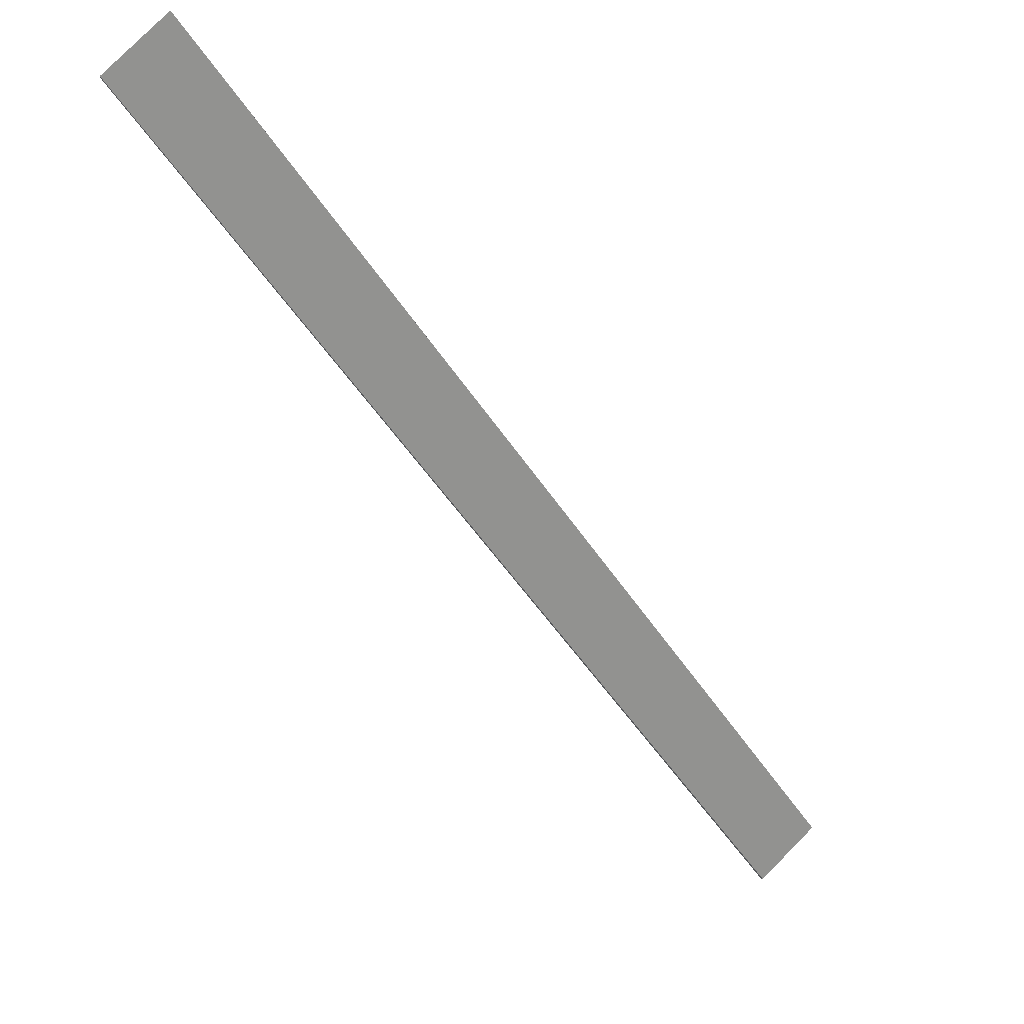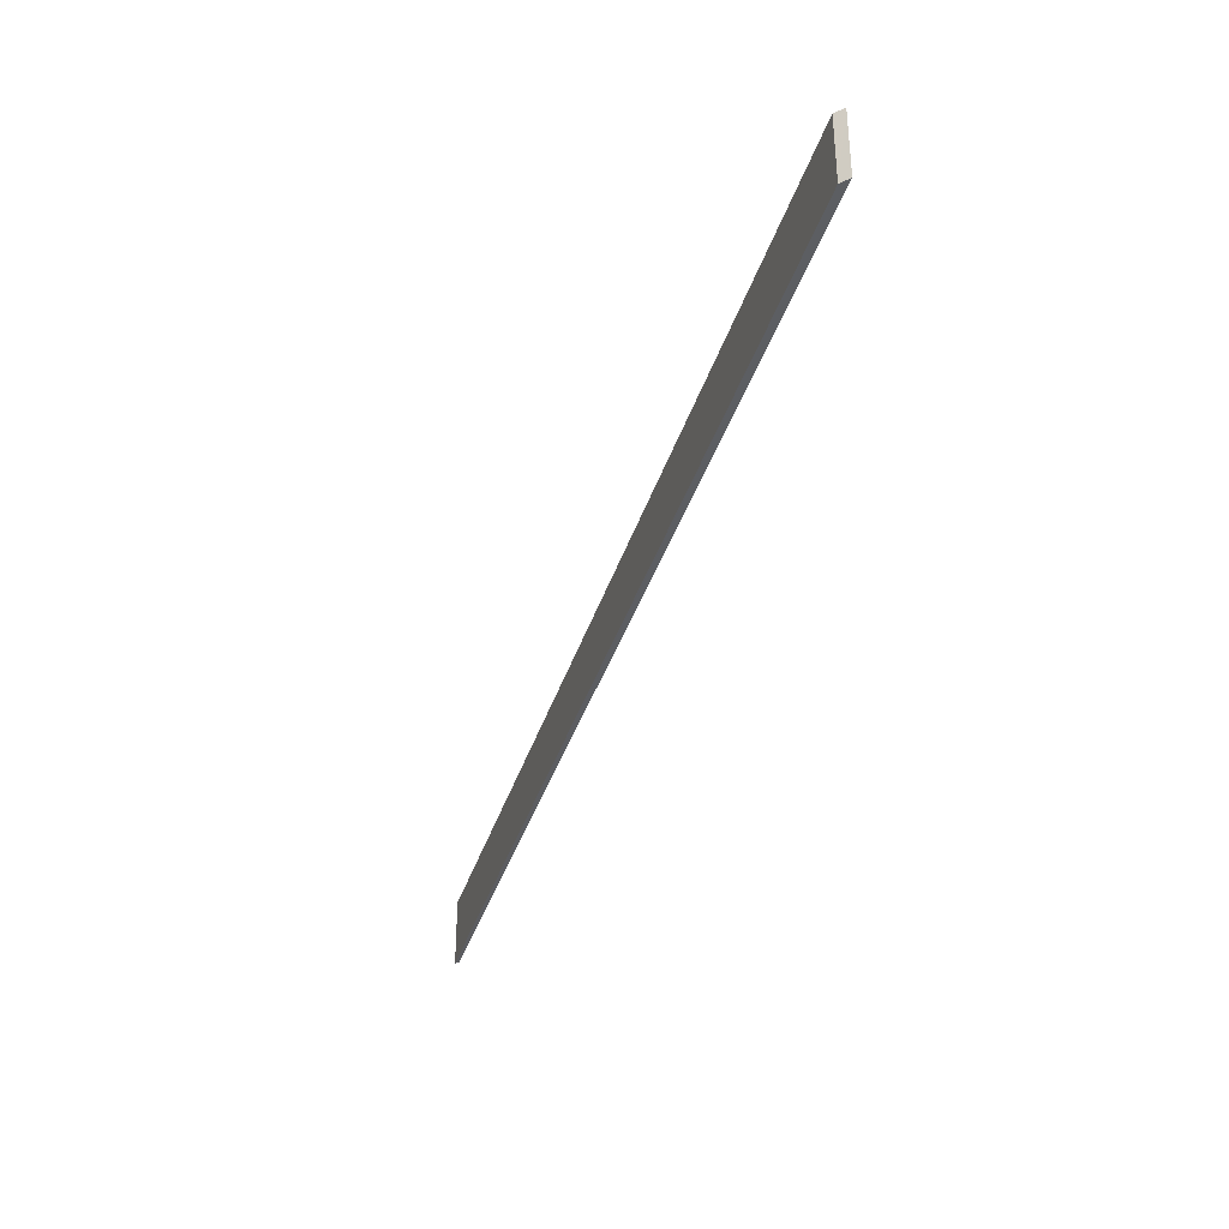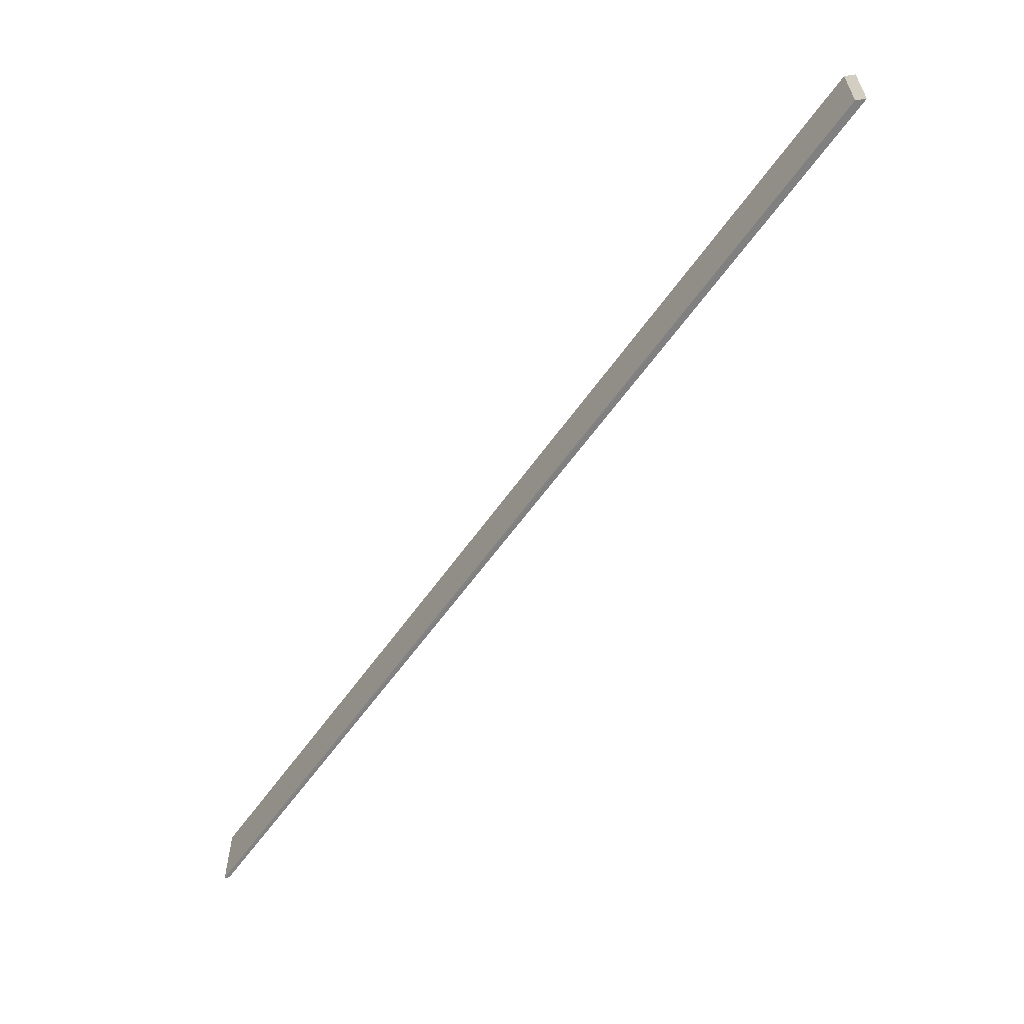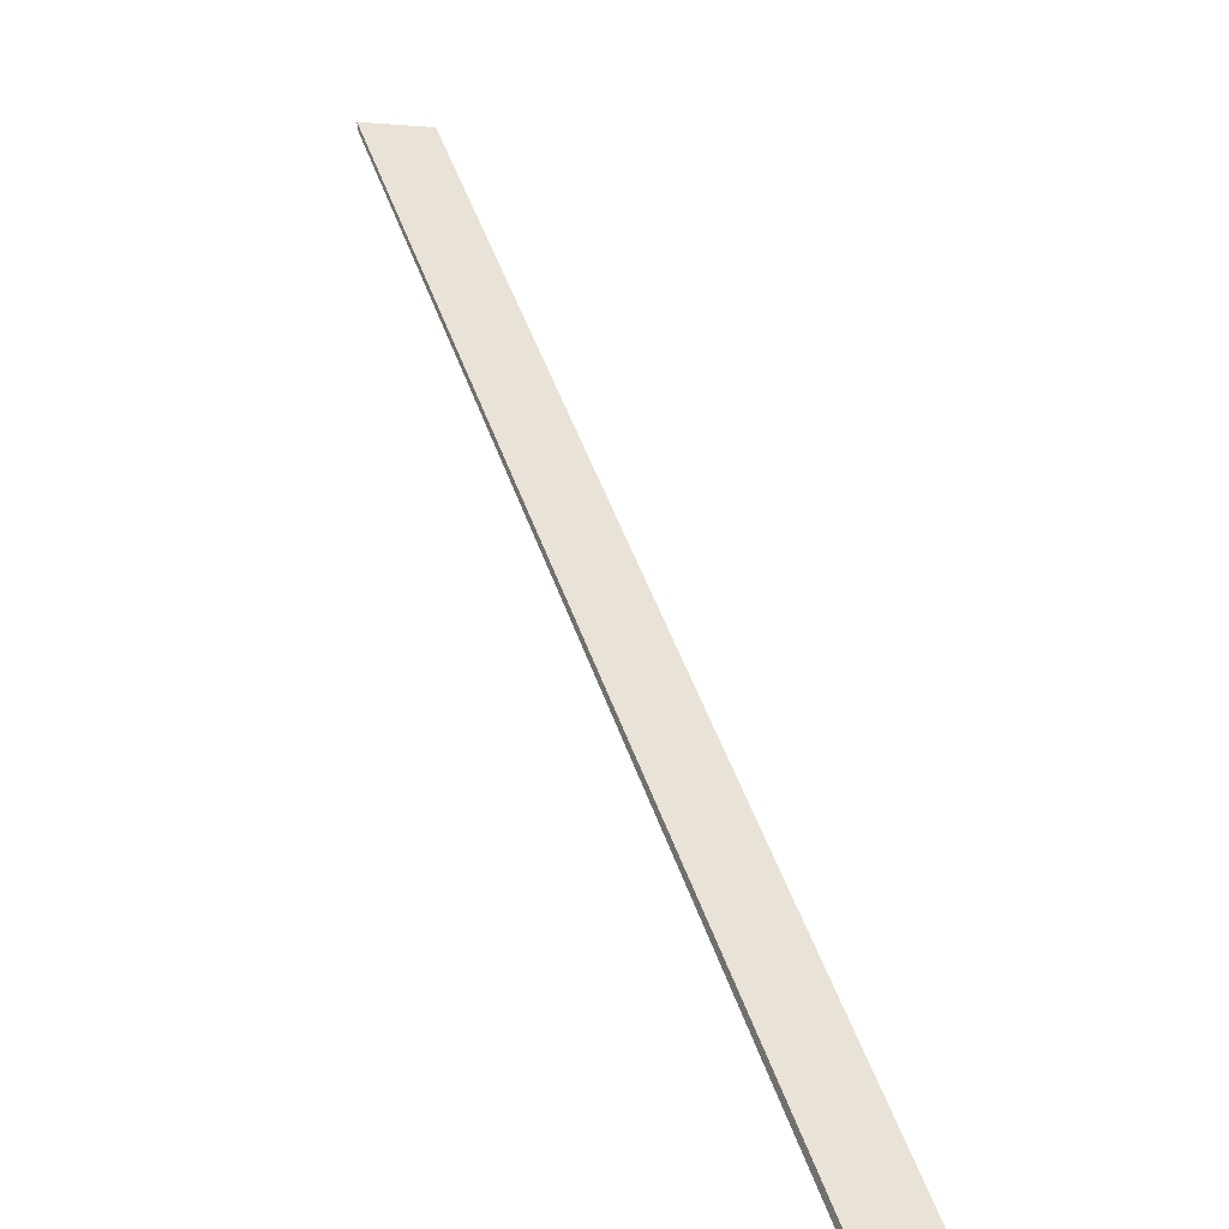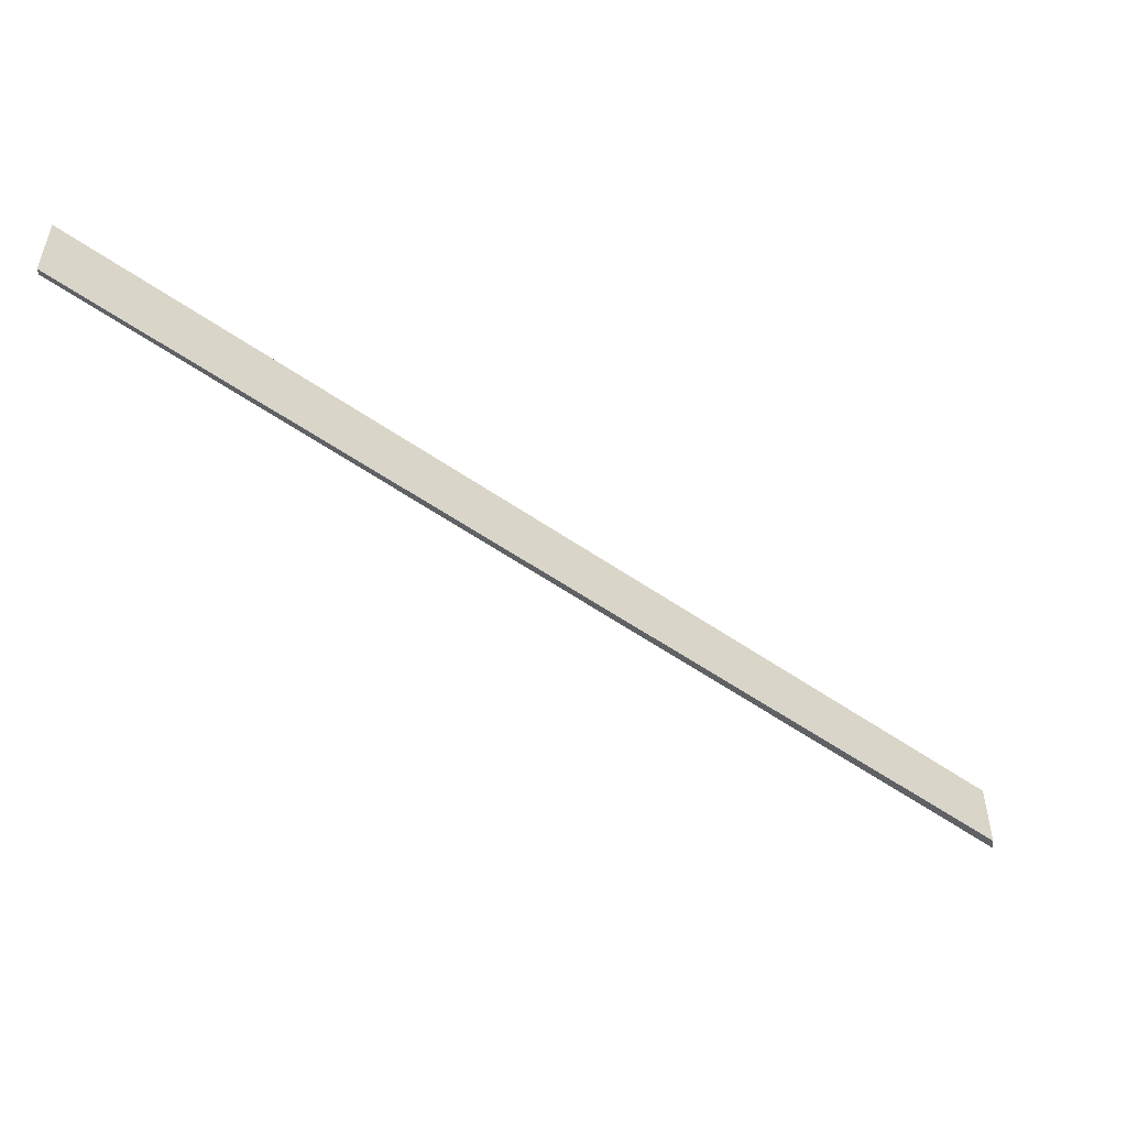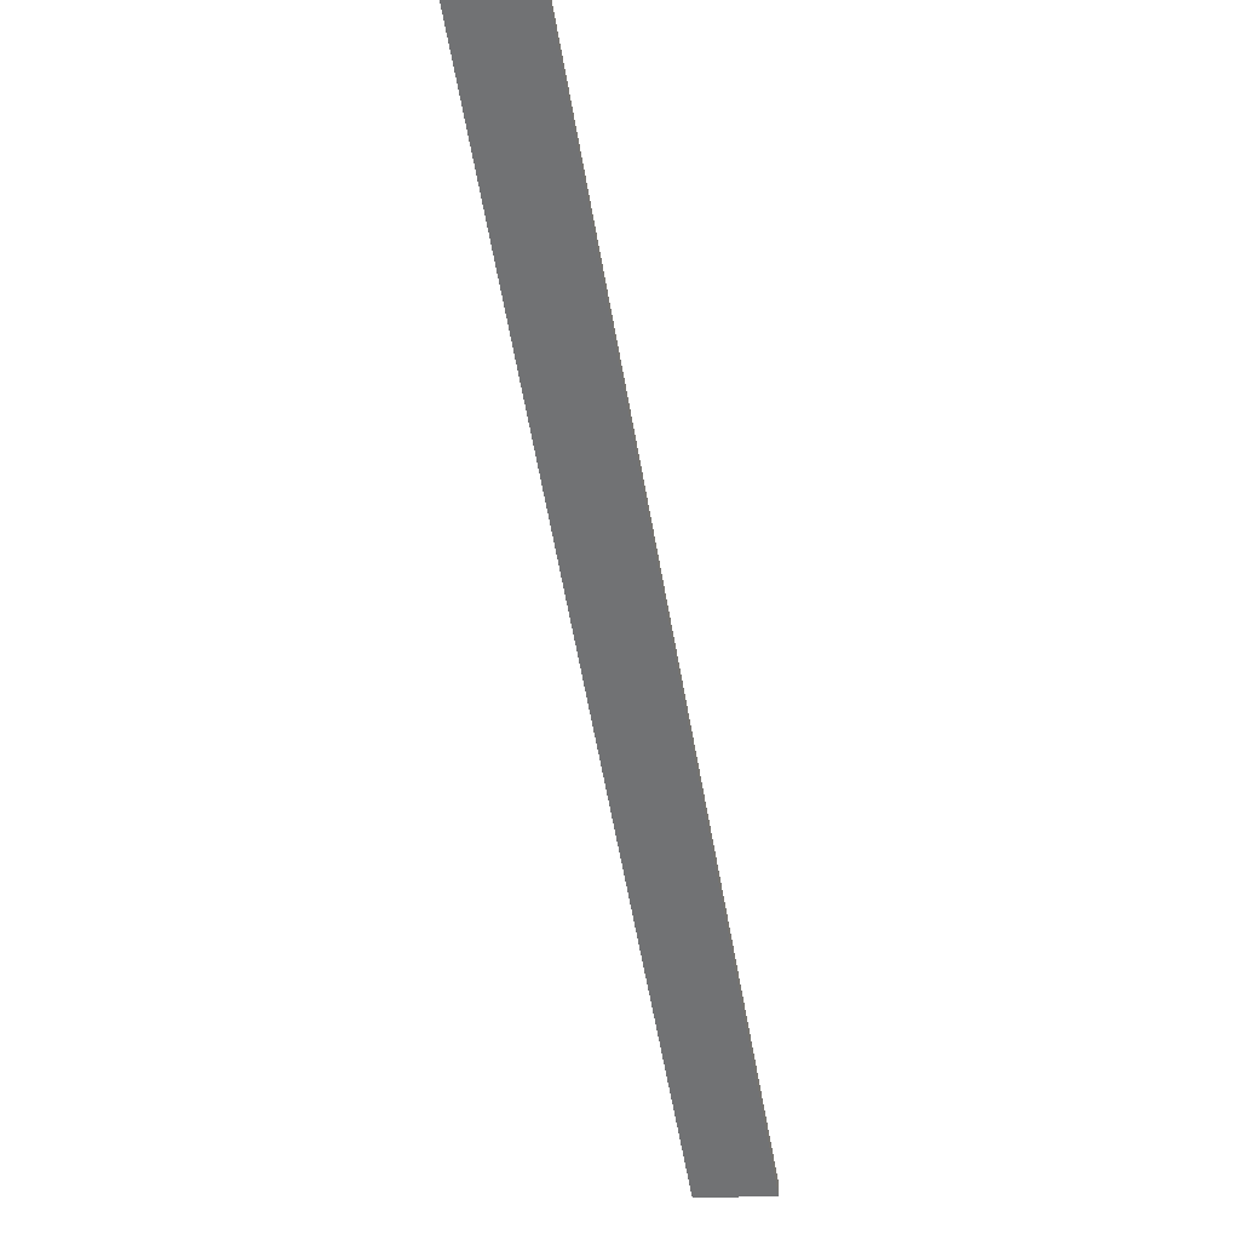
<metadata>
{"format":"obj","ext":"obj","renderer":"f3d","projection":"perspective","resolution":1024,"background":"white","views":[{"elev":78.7,"azim":44.5,"up":"+Z"},{"elev":-37.9,"azim":118.7,"up":"+Y"},{"elev":-60.4,"azim":100.2,"up":"+Y"},{"elev":2.1,"azim":62.0,"up":"+Z"},{"elev":-51.2,"azim":7.6,"up":"+Y"},{"elev":-12.5,"azim":-76.0,"up":"+Z"}]}
</metadata>
<code>
o 7709
v 2235 1866 8.199
v 2235 1866 8.744
v 2235 1866 8.199
v 2235 1866 8.191
v 2235 1866 8.191
v 2235 1866 8.741
v 2235 1866 8.744
v 2235 1866 8.199
v 2235 1866 8.741
v 2235 1866 8.741
v 2235 1866 8.191
v 2235 1866 8.744
v 2235 1866 8.741
v 2235 1866 8.744
v 2235 1866 8.199
v 2235 1866 8.191
v 2235 1866 8.199
v 2235 1866 8.191
v 2235 1866 8.199
v 2235 1866 8.741
v 2235 1866 8.191
f 1 2 3
f 4 3 5
f 6 3 7
f 8 9 5
f 10 11 9
f 12 10 6
f 13 2 14
f 12 15 14
f 13 15 16
f 17 18 15
f 19 20 14
f 21 20 16

</code>
